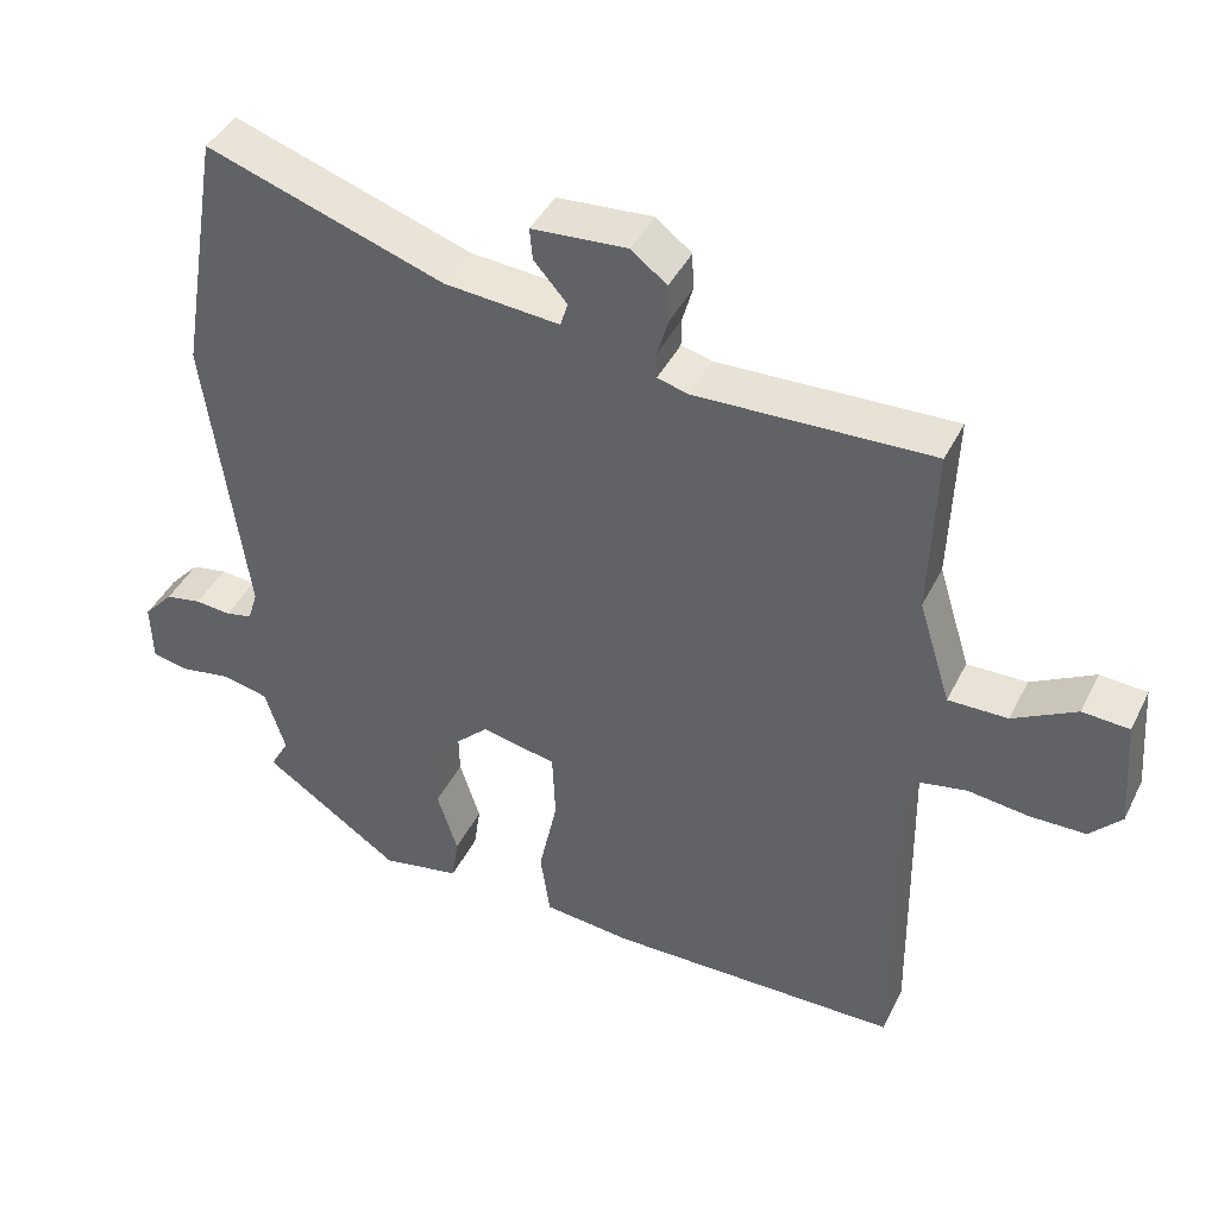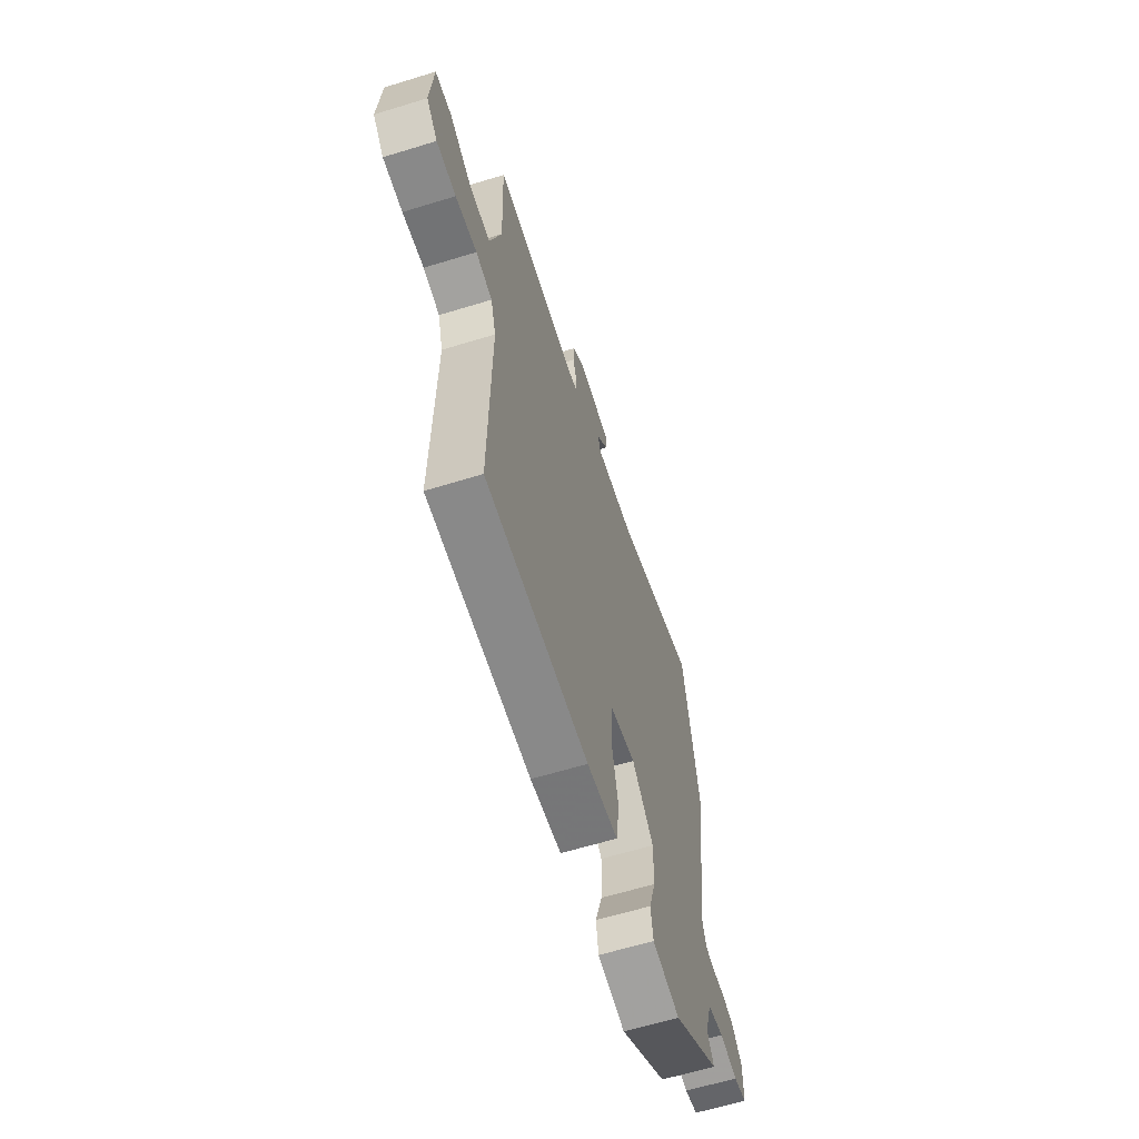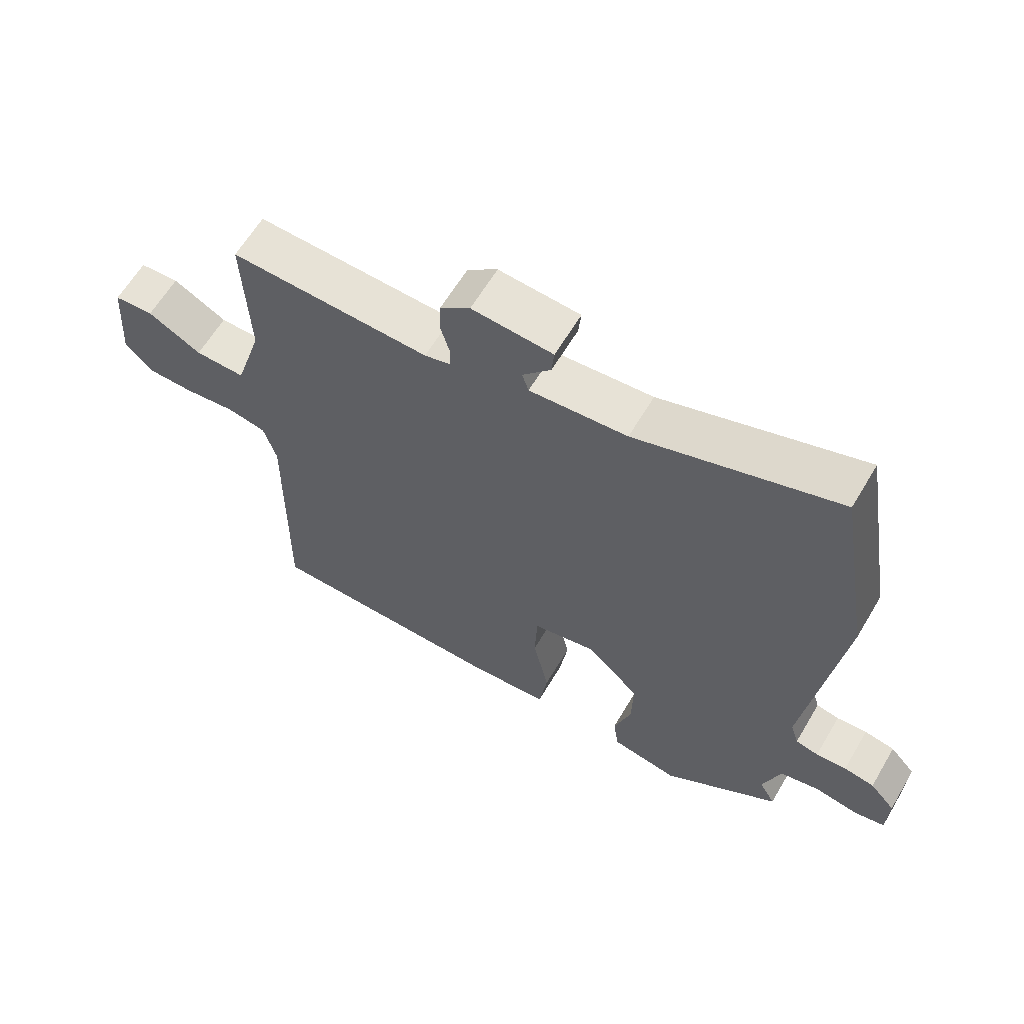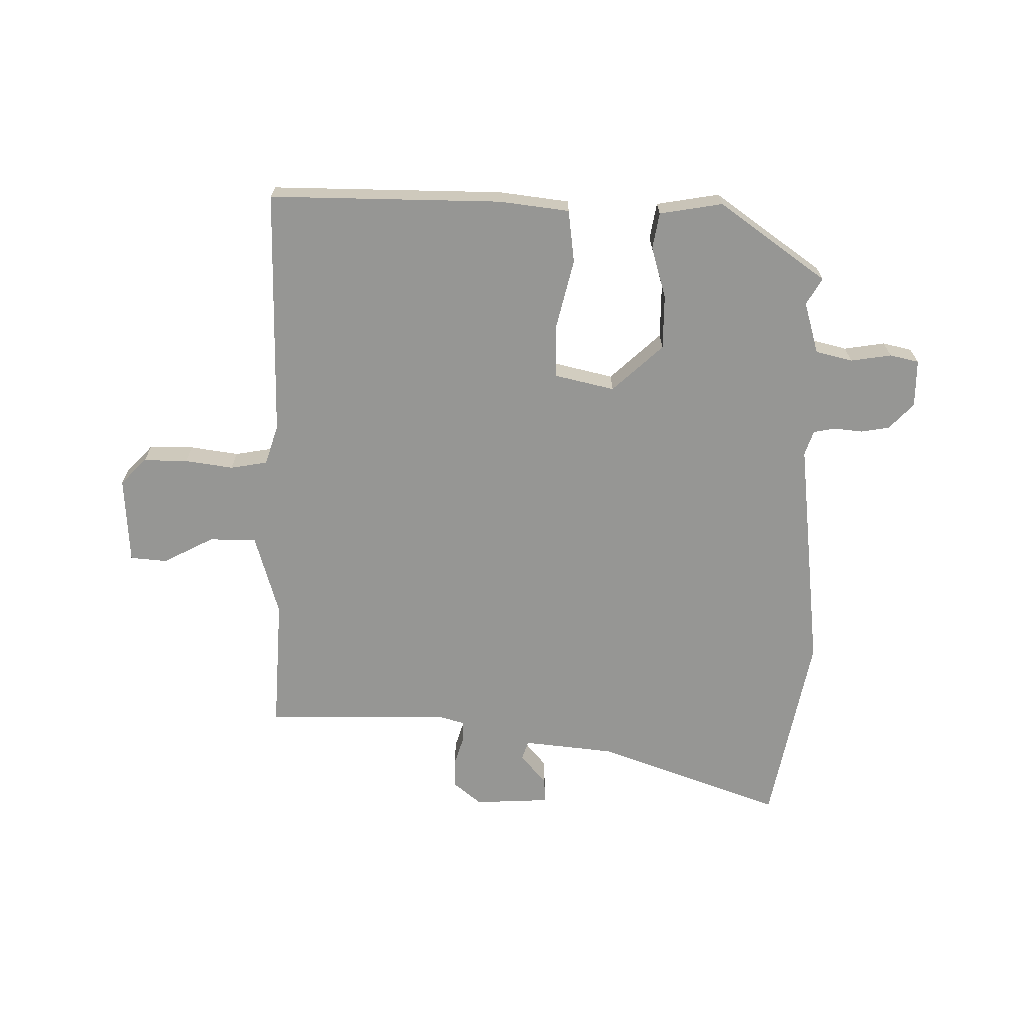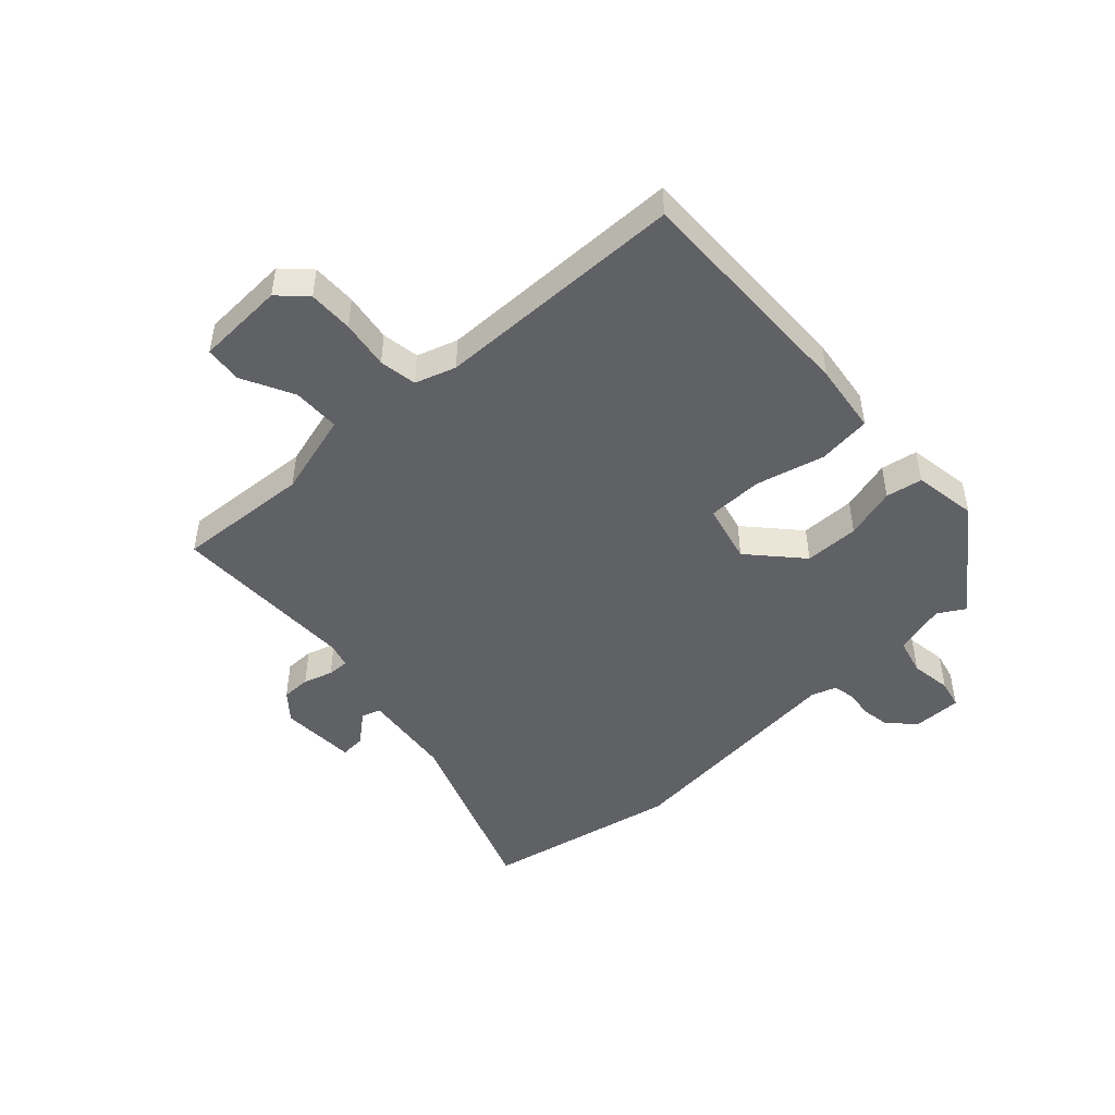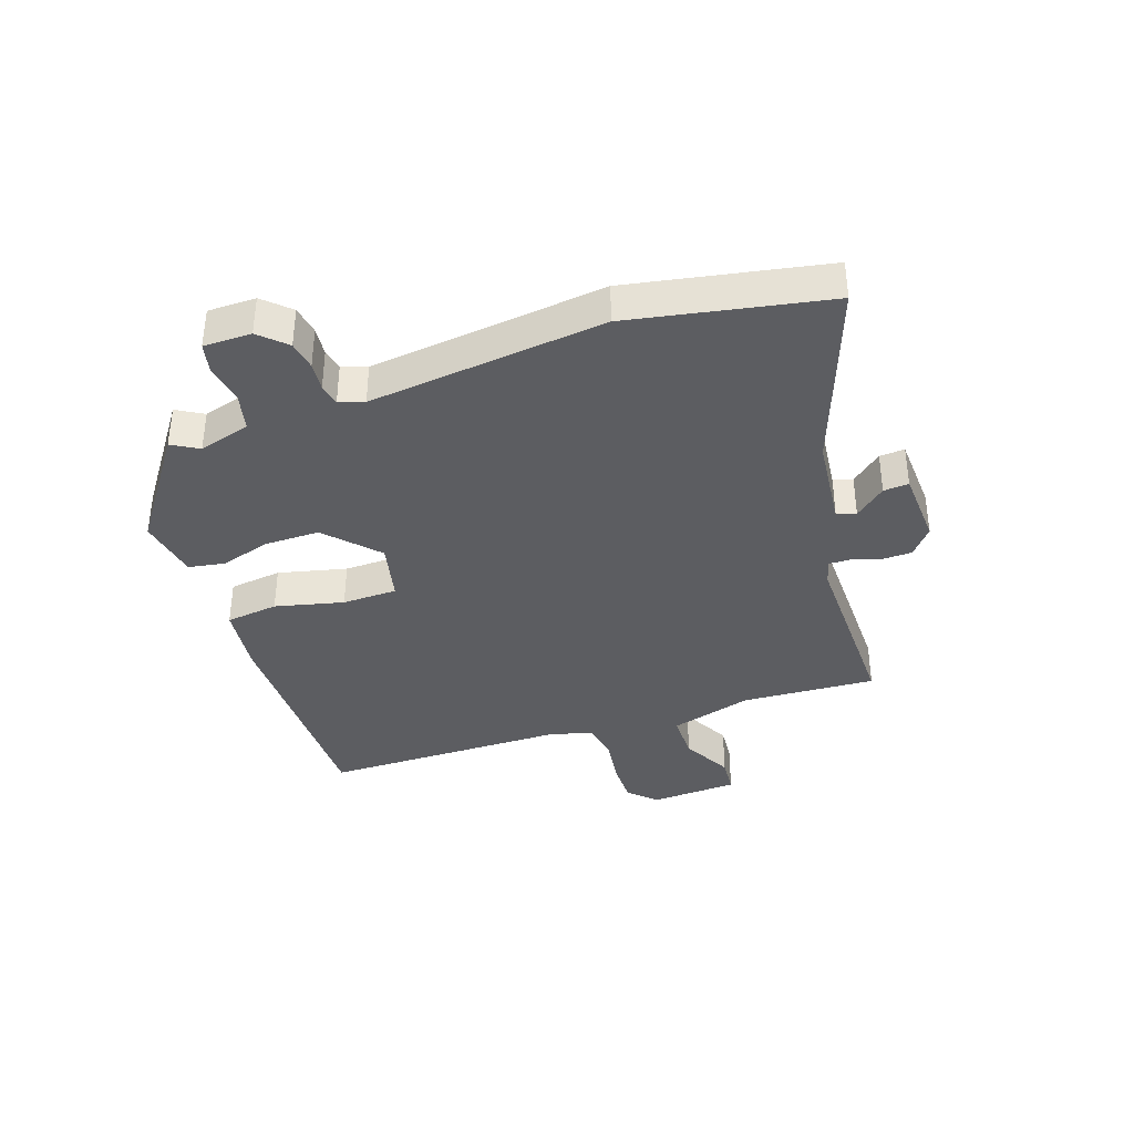
<metadata>
{"format":"obj","ext":"obj","renderer":"f3d","projection":"perspective","resolution":1024,"background":"white","views":[{"elev":42.0,"azim":24.9,"up":"+Z"},{"elev":-62.4,"azim":107.3,"up":"+Z"},{"elev":62.6,"azim":-149.3,"up":"+Z"},{"elev":-67.7,"azim":178.0,"up":"+Y"},{"elev":-47.5,"azim":131.0,"up":"+Y"},{"elev":-37.2,"azim":-72.2,"up":"+Y"}]}
</metadata>
<code>
v -0.53 0.07 0.324
v -0.474 0.07 0.653
v -0.159 0.07 0.547
v -0.006 0.07 0.534
v 0.004 0.07 0.566
v -0.04 0.07 0.616
v -0.044 0.07 0.658
v 0.083 0.07 0.667
v 0.13 0.07 0.63
v 0.132 0.07 0.581
v 0.118 0.07 0.532
v 0.118 0.07 0.496
v 0.159 0.07 0.485
v 0.472 0.07 0.495
v 0.464 0.07 0.271
v 0.507 0.07 0.133
v 0.586 0.07 0.134
v 0.67 0.07 0.18
v 0.732 0.07 0.176
v 0.743 0.07 0.029
v 0.701 0.07 -0.016
v 0.627 0.07 -0.017
v 0.546 0.07 -0.007
v 0.484 0.07 -0.019
v 0.464 0.07 -0.087
v 0.47 0.07 -0.502
v 0.081 0.07 -0.507
v -0.036 0.07 -0.495
v -0.049 0.07 -0.407
v -0.024 0.07 -0.292
v -0.028 0.07 -0.2
v -0.128 0.07 -0.179
v -0.211 0.07 -0.259
v -0.209 0.07 -0.35
v -0.182 0.07 -0.435
v -0.191 0.07 -0.496
v -0.296 0.07 -0.516
v -0.479 0.07 -0.391
v -0.454 0.07 -0.346
v -0.481 0.07 -0.26
v -0.543 0.07 -0.246
v -0.611 0.07 -0.258
v -0.66 0.07 -0.248
v -0.662 0.07 -0.168
v -0.622 0.07 -0.124
v -0.574 0.07 -0.115
v -0.526 0.07 -0.119
v -0.49 0.07 -0.111
v -0.477 0.07 -0.069
v -0.53 0 0.324
v -0.474 0 0.653
v -0.159 0 0.547
v -0.006 0 0.534
v 0.004 0 0.566
v -0.04 0 0.616
v -0.044 0 0.658
v 0.083 0 0.667
v 0.13 0 0.63
v 0.132 0 0.581
v 0.118 0 0.532
v 0.118 0 0.496
v 0.159 0 0.485
v 0.472 0 0.495
v 0.464 0 0.271
v 0.507 0 0.133
v 0.586 0 0.134
v 0.67 0 0.18
v 0.732 0 0.176
v 0.743 0 0.029
v 0.701 0 -0.016
v 0.627 0 -0.017
v 0.546 0 -0.007
v 0.484 0 -0.019
v 0.464 0 -0.087
v 0.47 0 -0.502
v 0.081 0 -0.507
v -0.036 0 -0.495
v -0.049 0 -0.407
v -0.024 0 -0.292
v -0.028 0 -0.2
v -0.128 0 -0.179
v -0.211 0 -0.259
v -0.209 0 -0.35
v -0.182 0 -0.435
v -0.191 0 -0.496
v -0.296 0 -0.516
v -0.479 0 -0.391
v -0.454 0 -0.346
v -0.481 0 -0.26
v -0.543 0 -0.246
v -0.611 0 -0.258
v -0.66 0 -0.248
v -0.662 0 -0.168
v -0.622 0 -0.124
v -0.574 0 -0.115
v -0.526 0 -0.119
v -0.49 0 -0.111
v -0.477 0 -0.069
f 45 46 47
f 44 45 47
f 43 44 47
f 42 43 47
f 41 42 47
f 40 41 47 48
f 39 40 48 49
f 37 38 39
f 36 37 39
f 35 36 39
f 34 35 39
f 33 34 39 49
f 28 29 30
f 27 28 30
f 26 27 30
f 25 26 30
f 24 25 30 31
f 21 22 23
f 20 21 23
f 19 20 23
f 18 19 23
f 17 18 23
f 16 17 23 24
f 24 31 32
f 16 24 32
f 15 16 32
f 9 10 11
f 8 9 11
f 7 8 11
f 6 7 11
f 5 6 11
f 4 5 11 12
f 3 4 12
f 1 2 3
f 49 1 3
f 33 49 3
f 32 33 3
f 13 14 15 32
f 3 12 13 32
f 96 95 94
f 96 94 93
f 96 93 92
f 96 92 91
f 96 91 90
f 97 96 90 89
f 98 97 89 88
f 88 87 86
f 88 86 85
f 88 85 84
f 88 84 83
f 98 88 83 82
f 79 78 77
f 79 77 76
f 79 76 75
f 79 75 74
f 80 79 74 73
f 72 71 70
f 72 70 69
f 72 69 68
f 72 68 67
f 72 67 66
f 73 72 66 65
f 81 80 73
f 81 73 65
f 81 65 64
f 60 59 58
f 60 58 57
f 60 57 56
f 60 56 55
f 60 55 54
f 61 60 54 53
f 61 53 52
f 52 51 50
f 52 50 98
f 52 98 82
f 52 82 81
f 81 64 63 62
f 81 62 61 52
f 1 50 51 2
f 2 51 52 3
f 3 52 53 4
f 4 53 54 5
f 5 54 55 6
f 6 55 56 7
f 7 56 57 8
f 8 57 58 9
f 9 58 59 10
f 10 59 60 11
f 11 60 61 12
f 12 61 62 13
f 13 62 63 14
f 14 63 64 15
f 15 64 65 16
f 16 65 66 17
f 17 66 67 18
f 18 67 68 19
f 19 68 69 20
f 20 69 70 21
f 21 70 71 22
f 22 71 72 23
f 23 72 73 24
f 24 73 74 25
f 25 74 75 26
f 26 75 76 27
f 27 76 77 28
f 28 77 78 29
f 29 78 79 30
f 30 79 80 31
f 31 80 81 32
f 32 81 82 33
f 33 82 83 34
f 34 83 84 35
f 35 84 85 36
f 36 85 86 37
f 37 86 87 38
f 38 87 88 39
f 39 88 89 40
f 40 89 90 41
f 41 90 91 42
f 42 91 92 43
f 43 92 93 44
f 44 93 94 45
f 45 94 95 46
f 46 95 96 47
f 47 96 97 48
f 48 97 98 49
f 49 98 50 1

</code>
